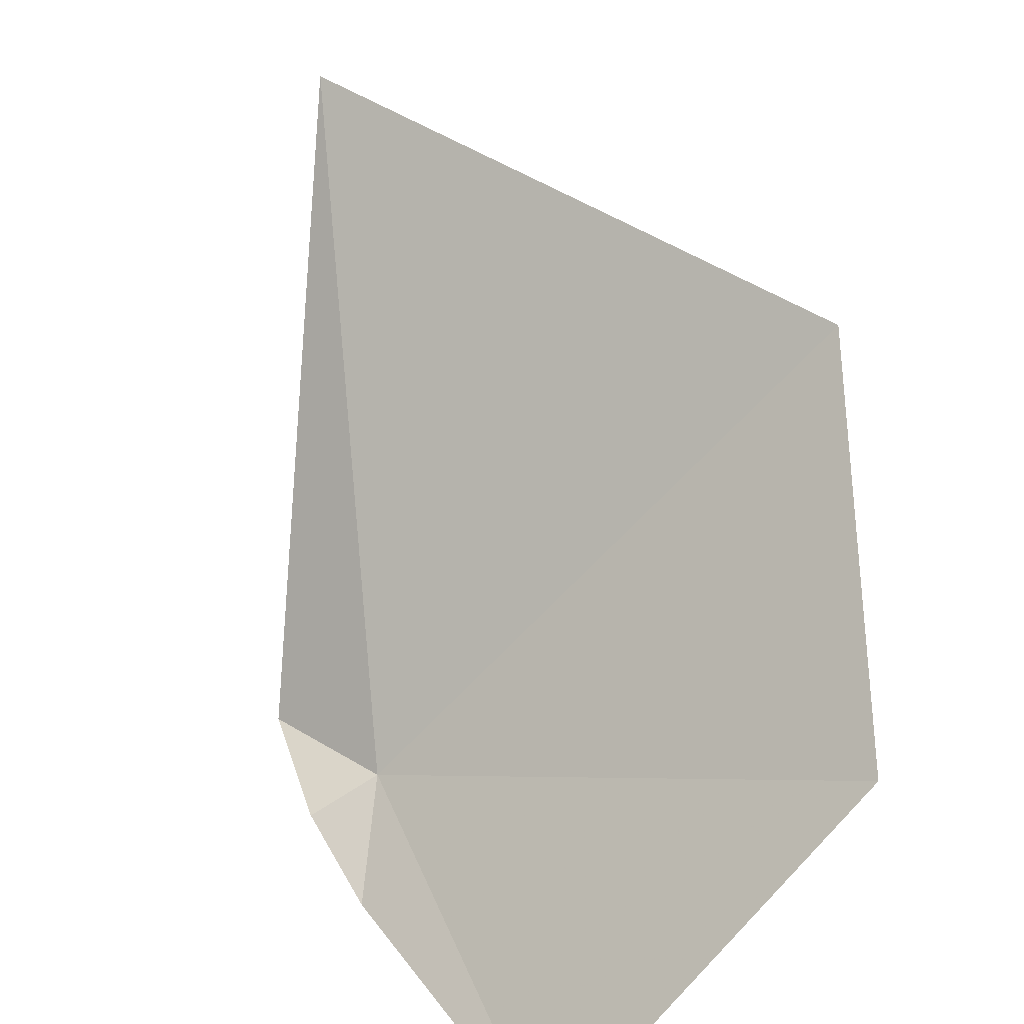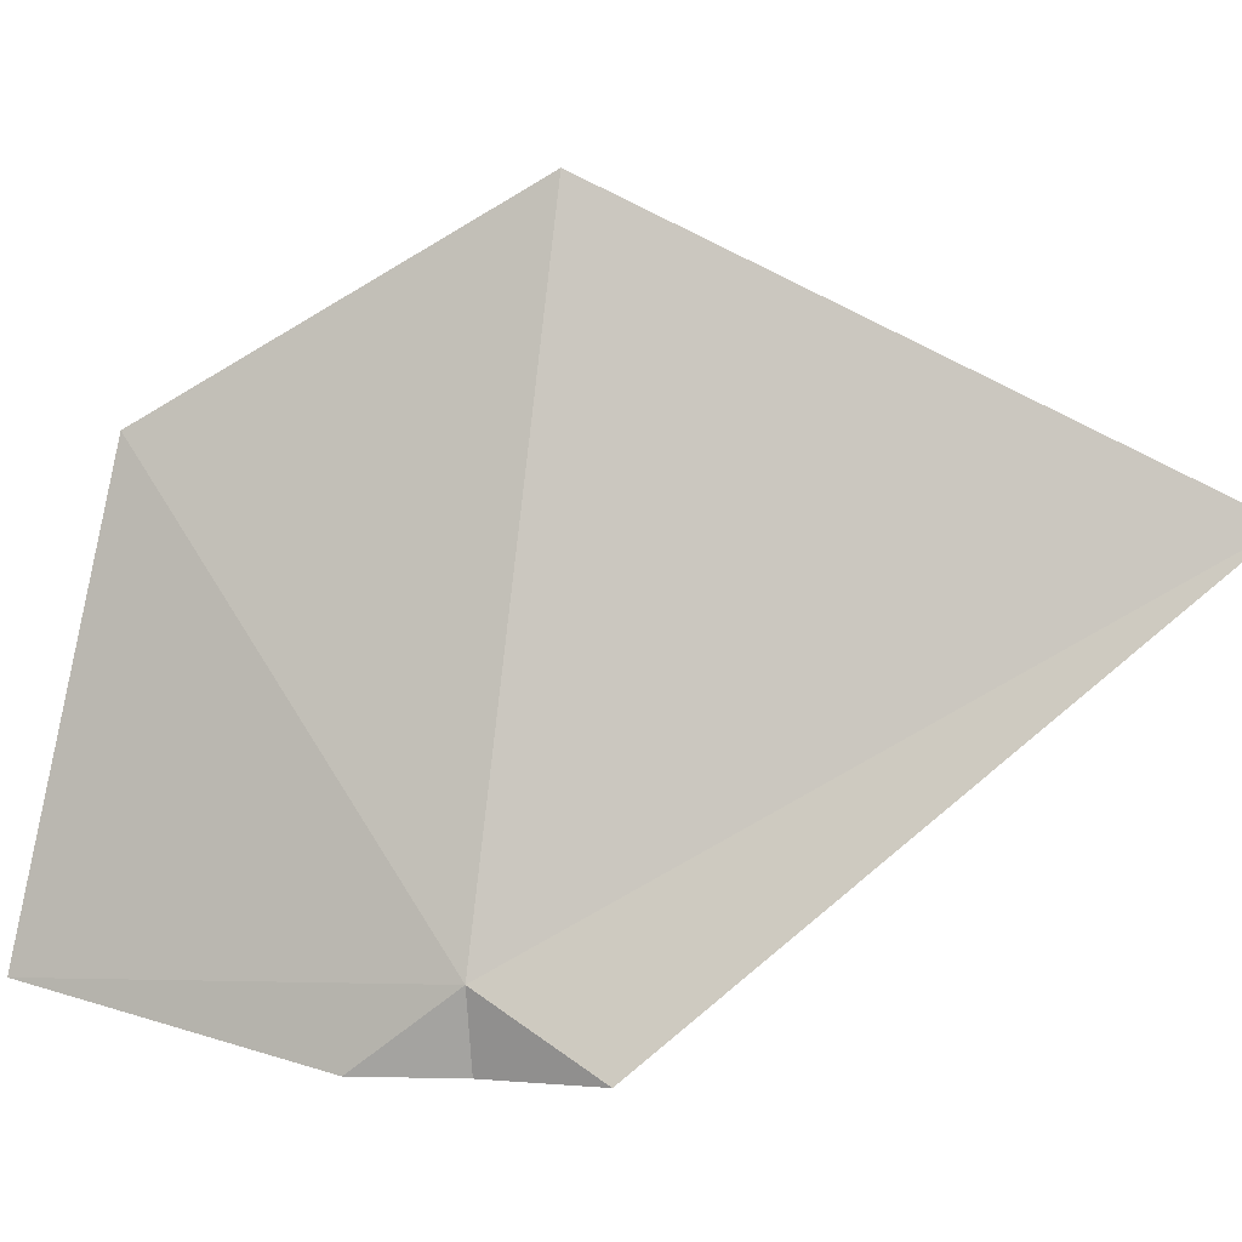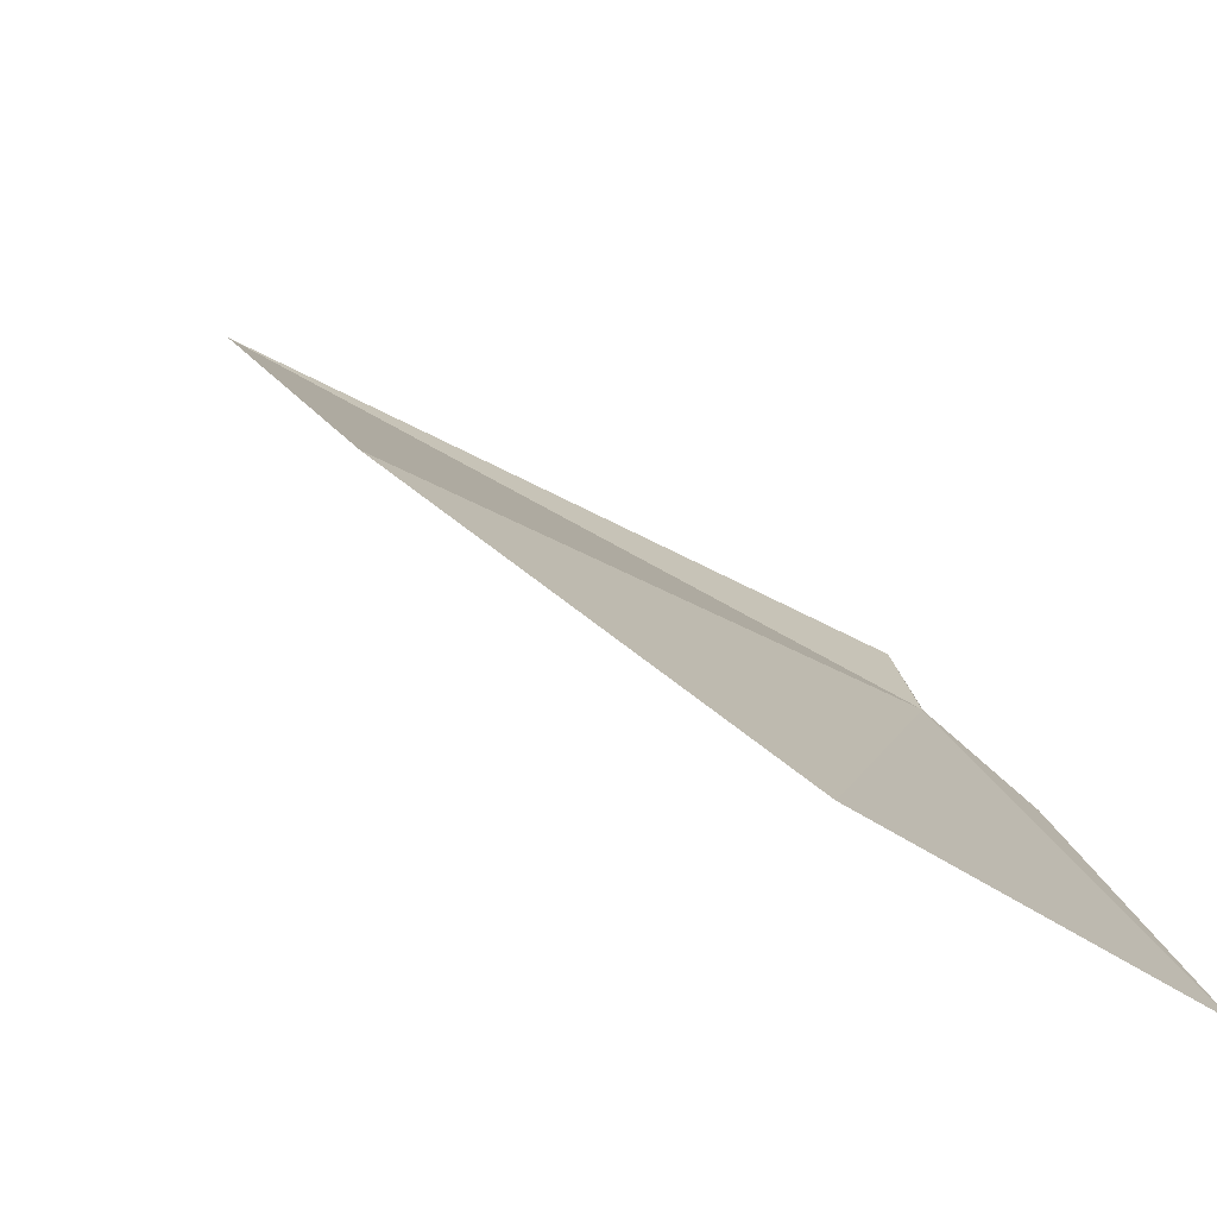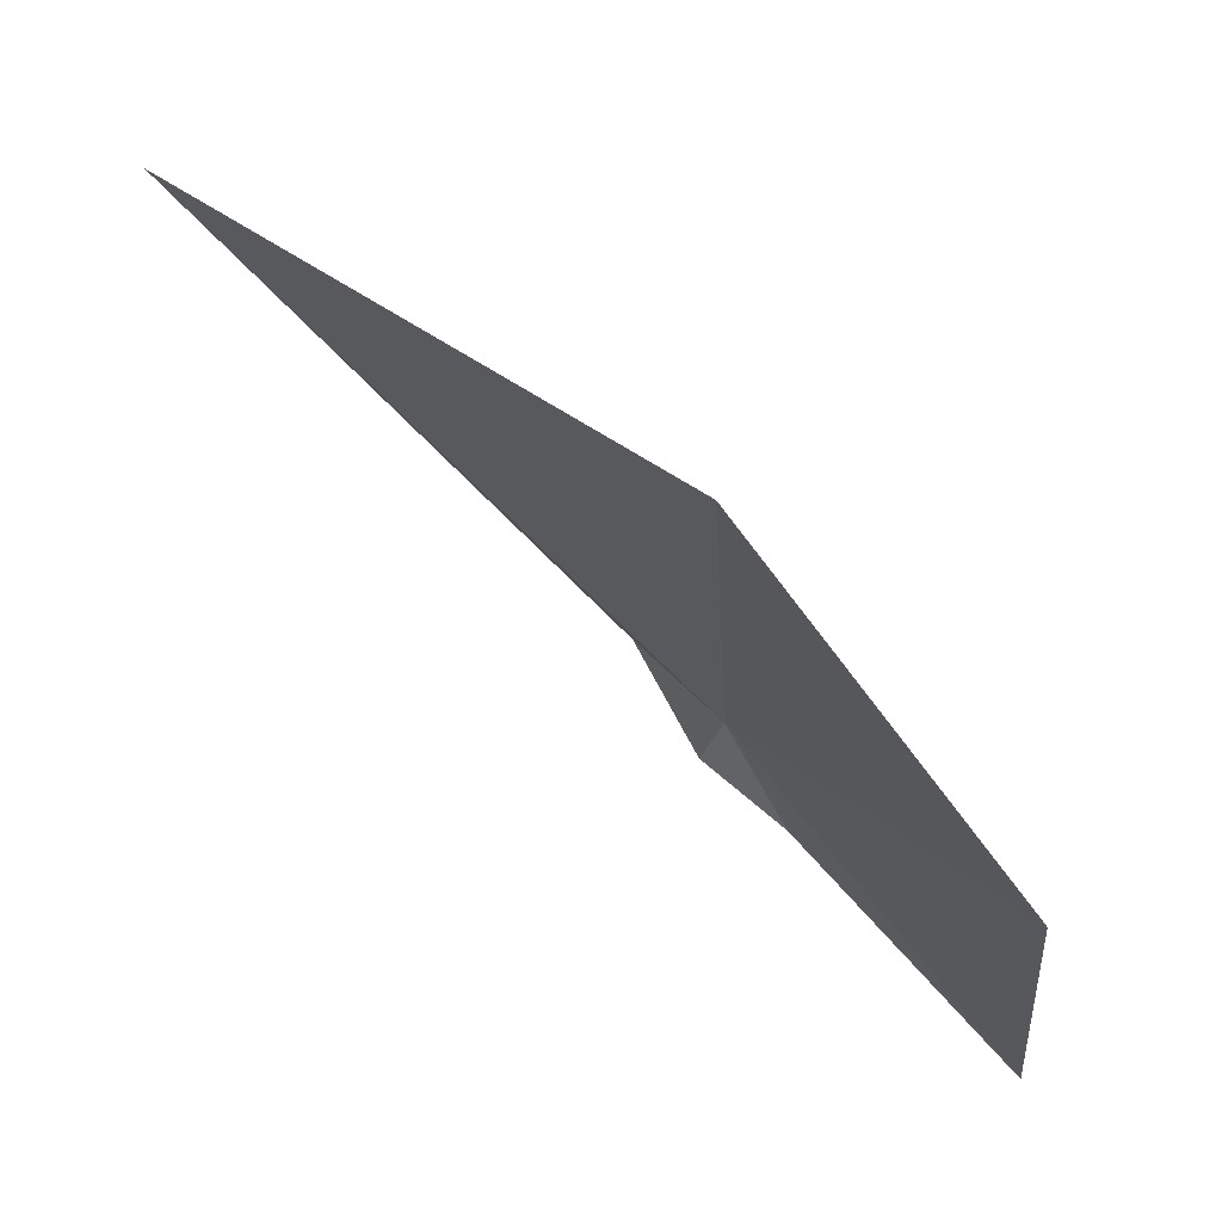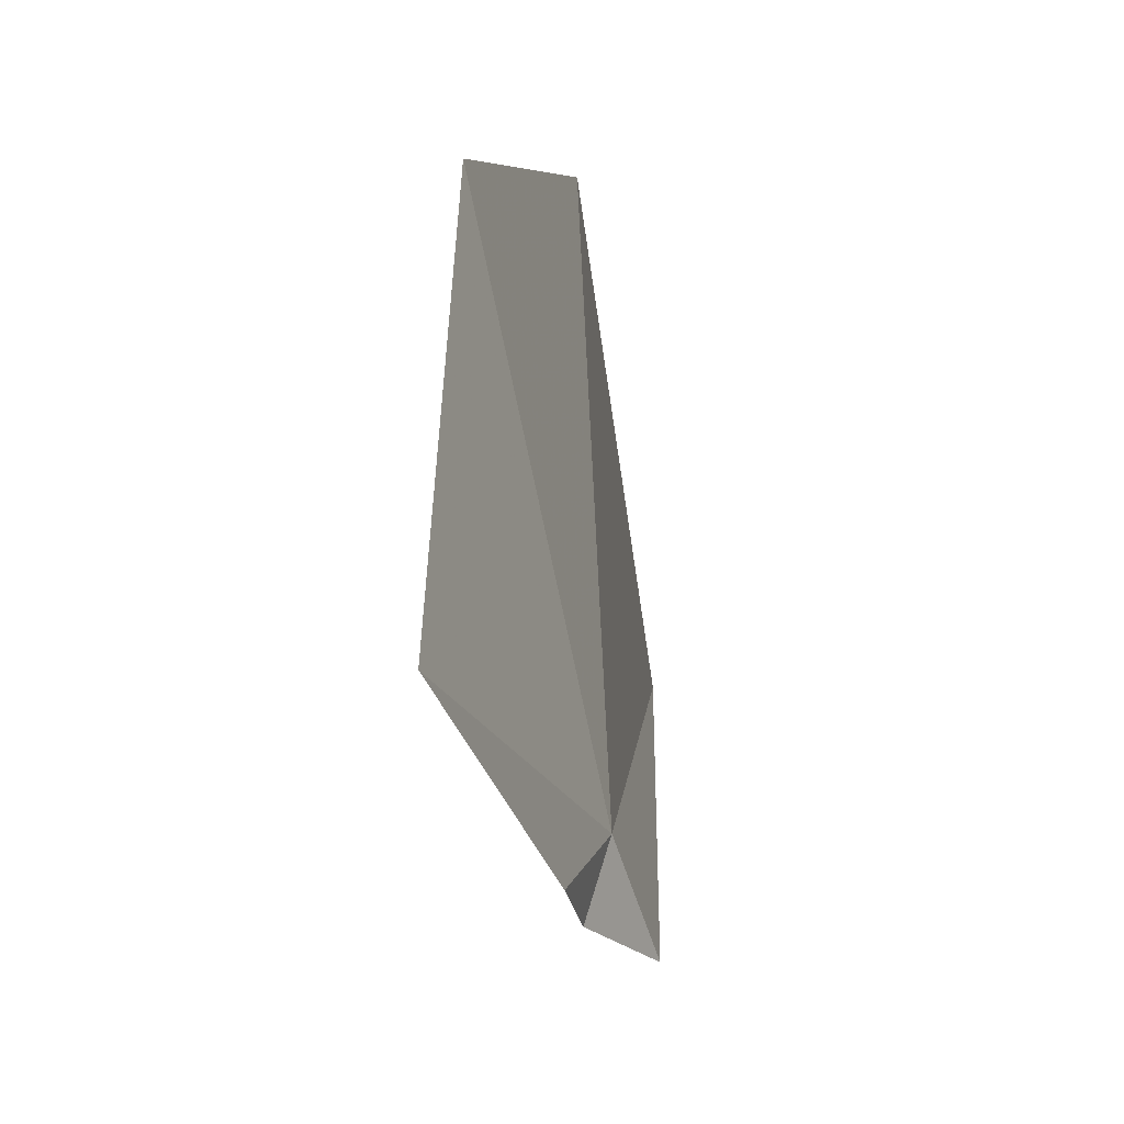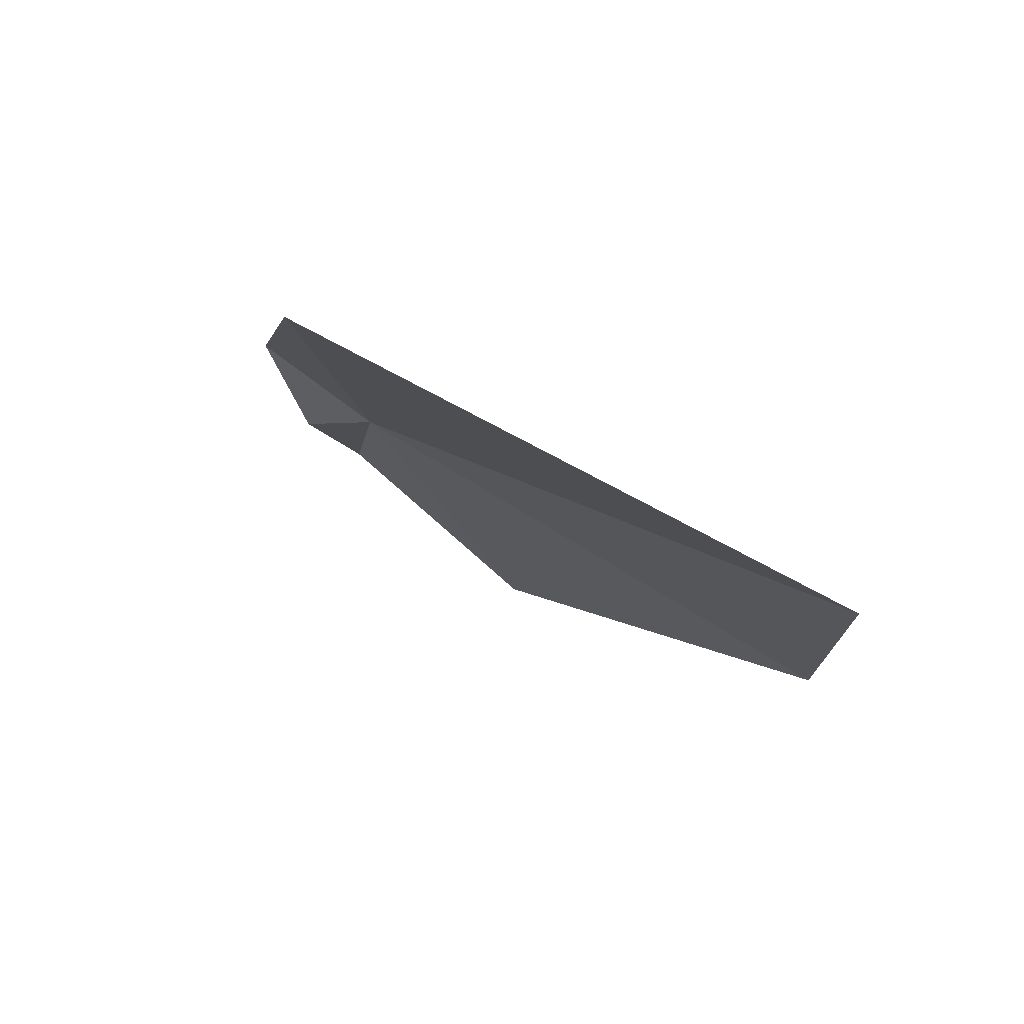
<metadata>
{"format":"obj","ext":"obj","renderer":"f3d","projection":"perspective","resolution":1024,"background":"white","views":[{"elev":-64.7,"azim":-49.3,"up":"+Y"},{"elev":-2.4,"azim":150.0,"up":"+Z"},{"elev":-23.3,"azim":36.9,"up":"+Y"},{"elev":-14.6,"azim":-4.1,"up":"+Y"},{"elev":-22.6,"azim":58.7,"up":"+Z"},{"elev":26.7,"azim":-52.7,"up":"+Y"}]}
</metadata>
<code>
v 16.11 10.55 4.724
v 15.14 11.26 5.396
v 15.96 10.73 4.581
v 16.08 10.52 4.581
v 16.23 10.39 4.581
v 15.96 10.58 5.951
v 16.47 10.07 5.572
v 16.6 9.946 4.715
f 1 4 3
f 1 5 4
f 1 2 6
f 1 7 8
f 1 3 2
f 1 6 7
f 1 8 5

</code>
